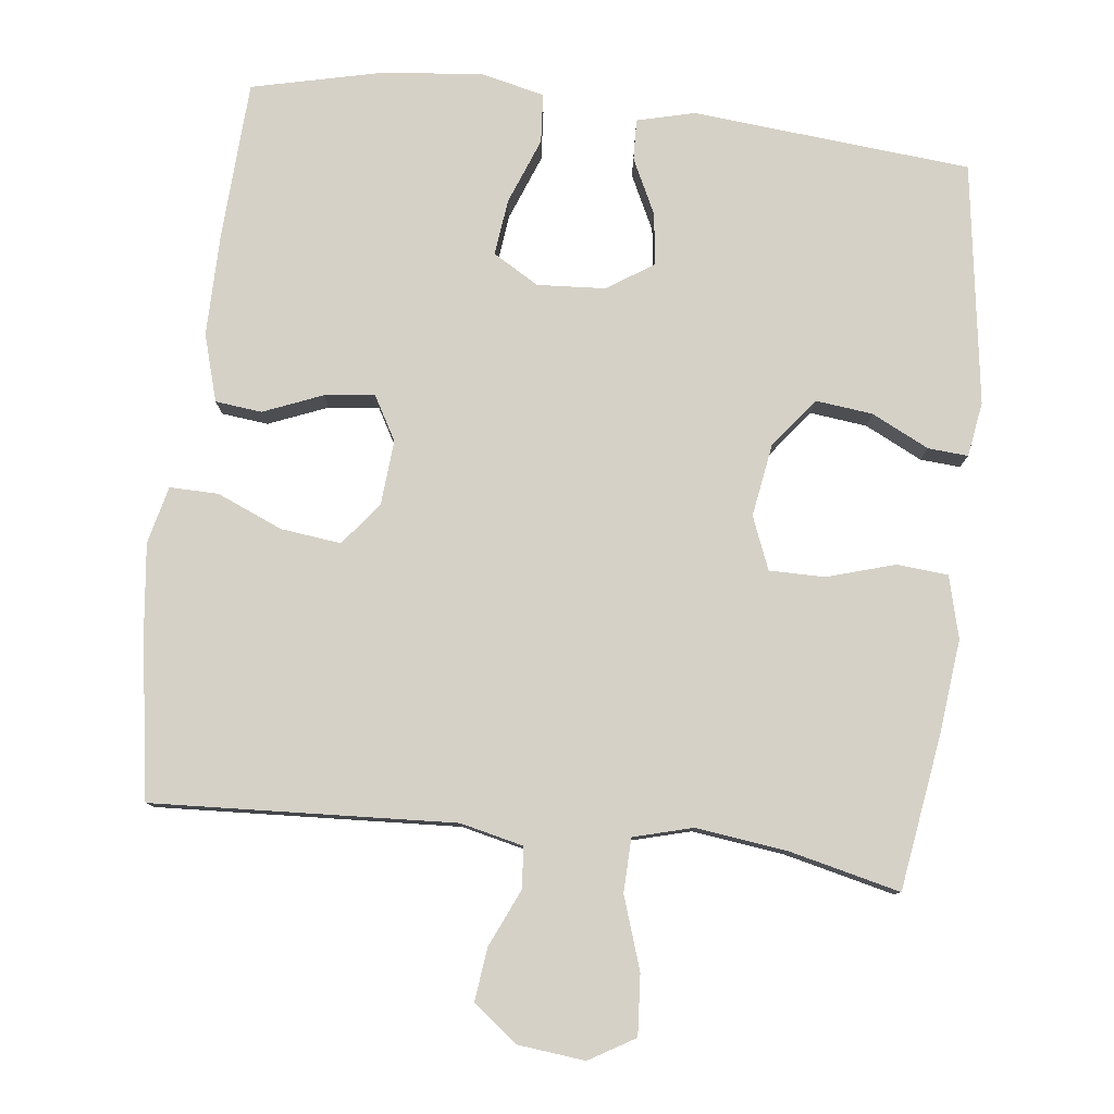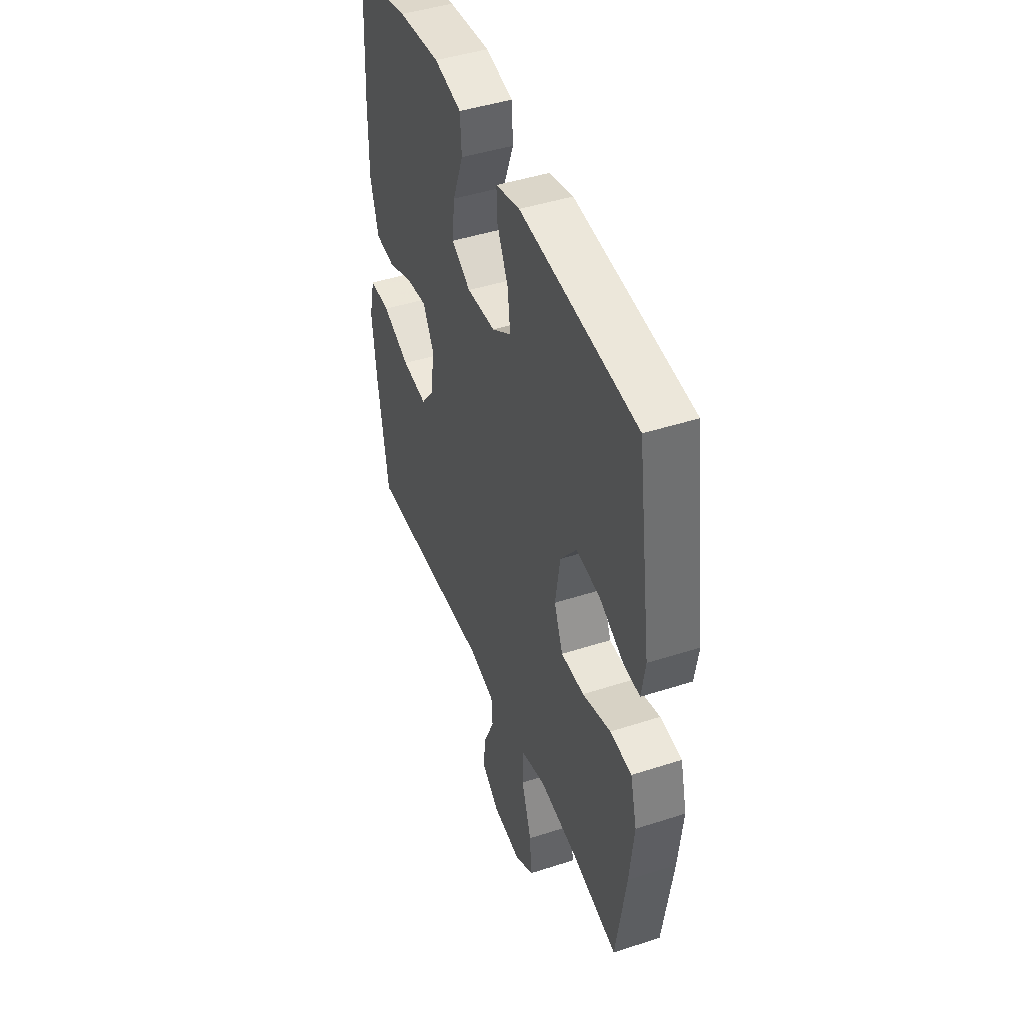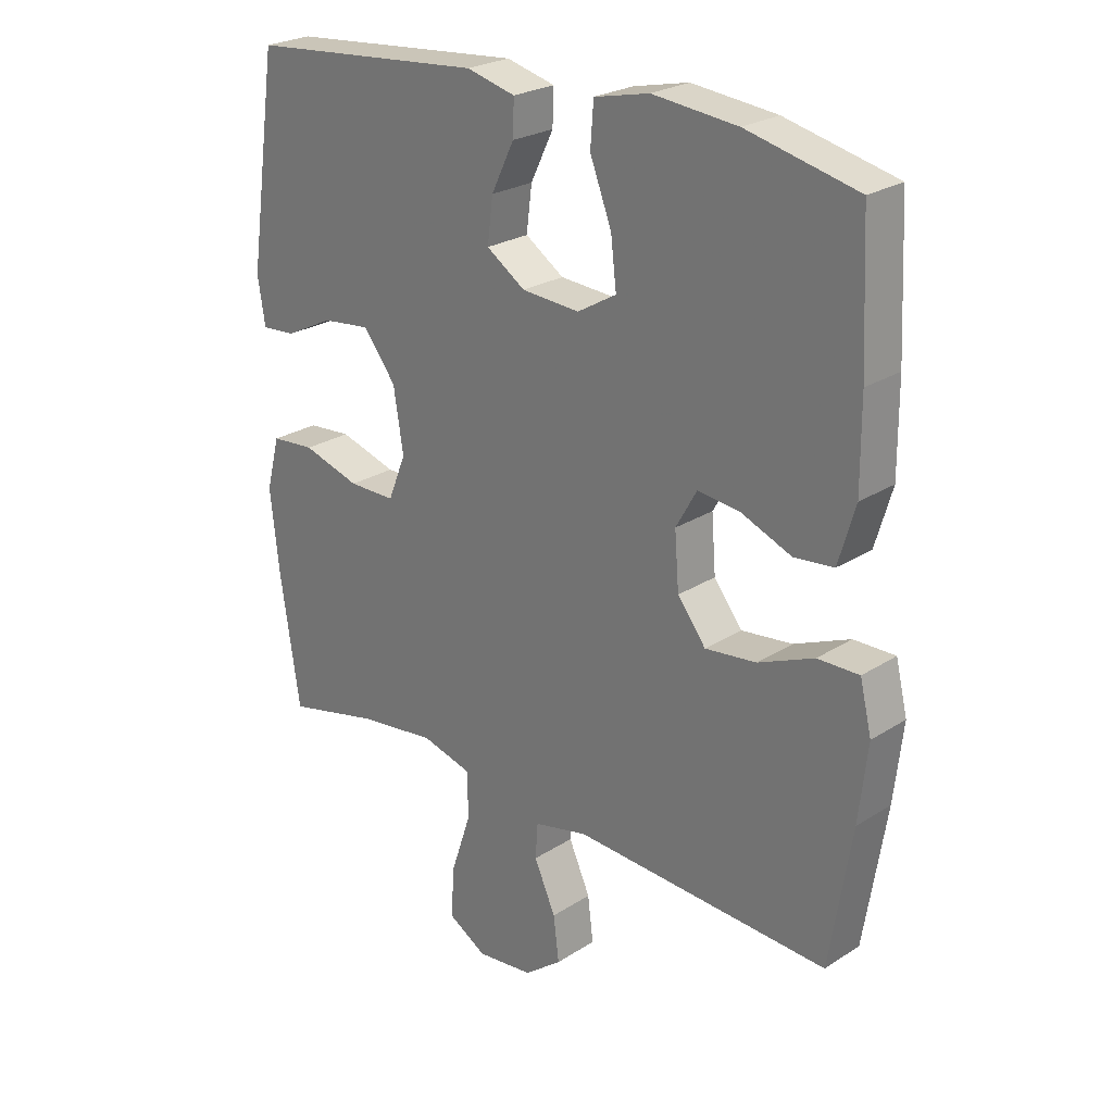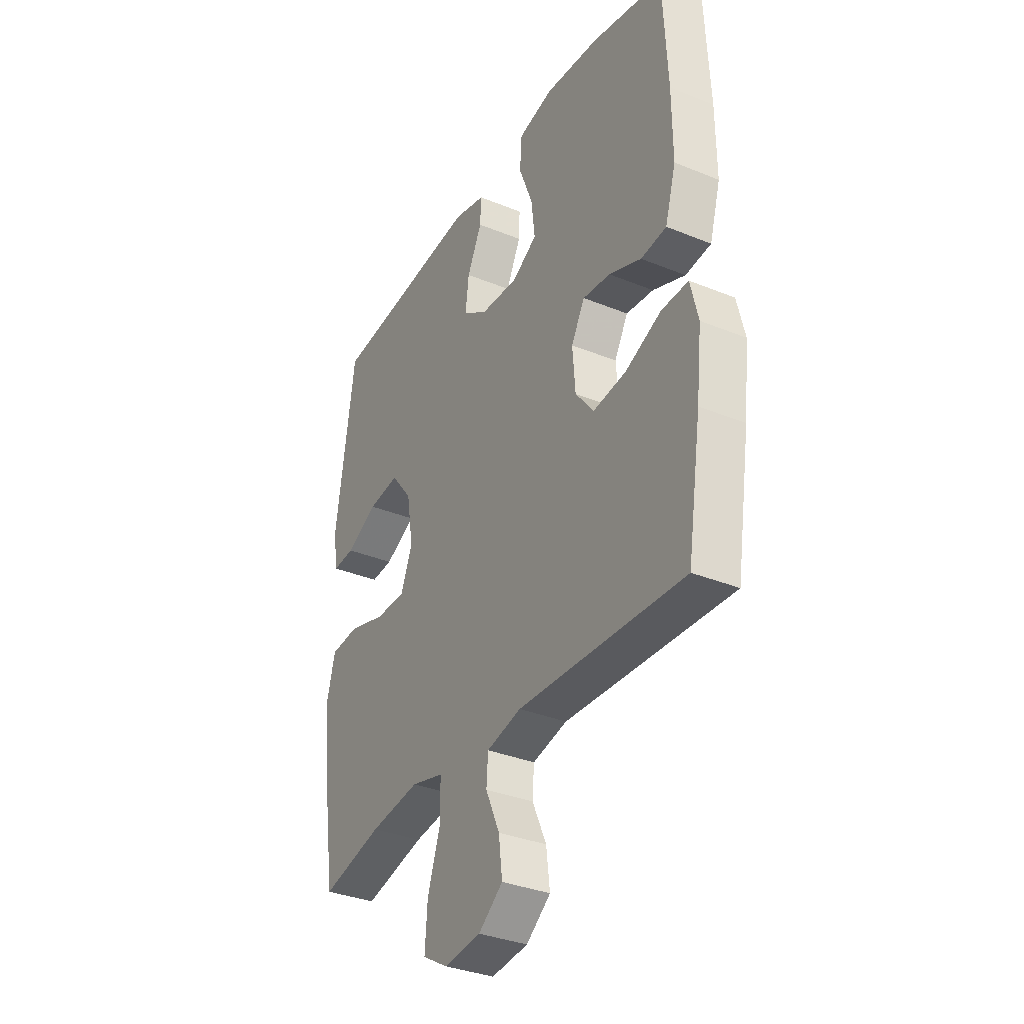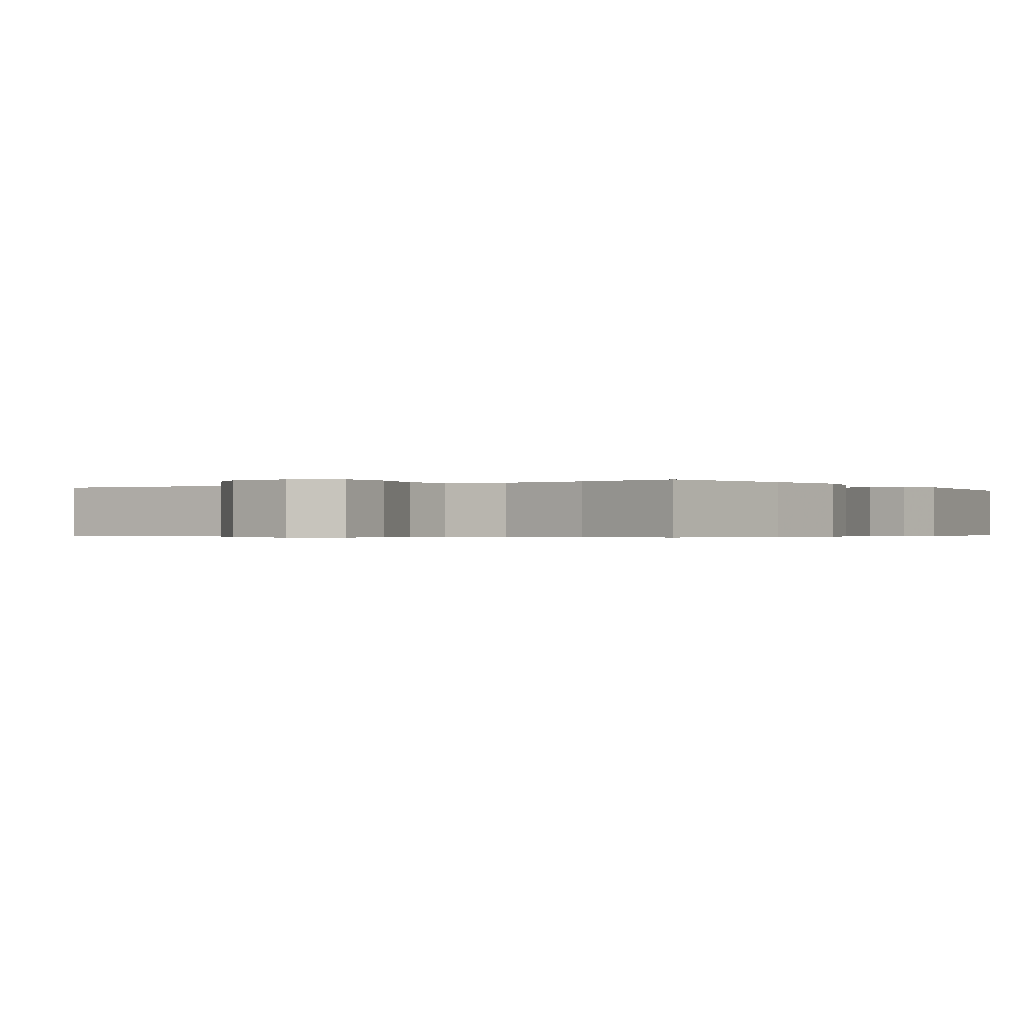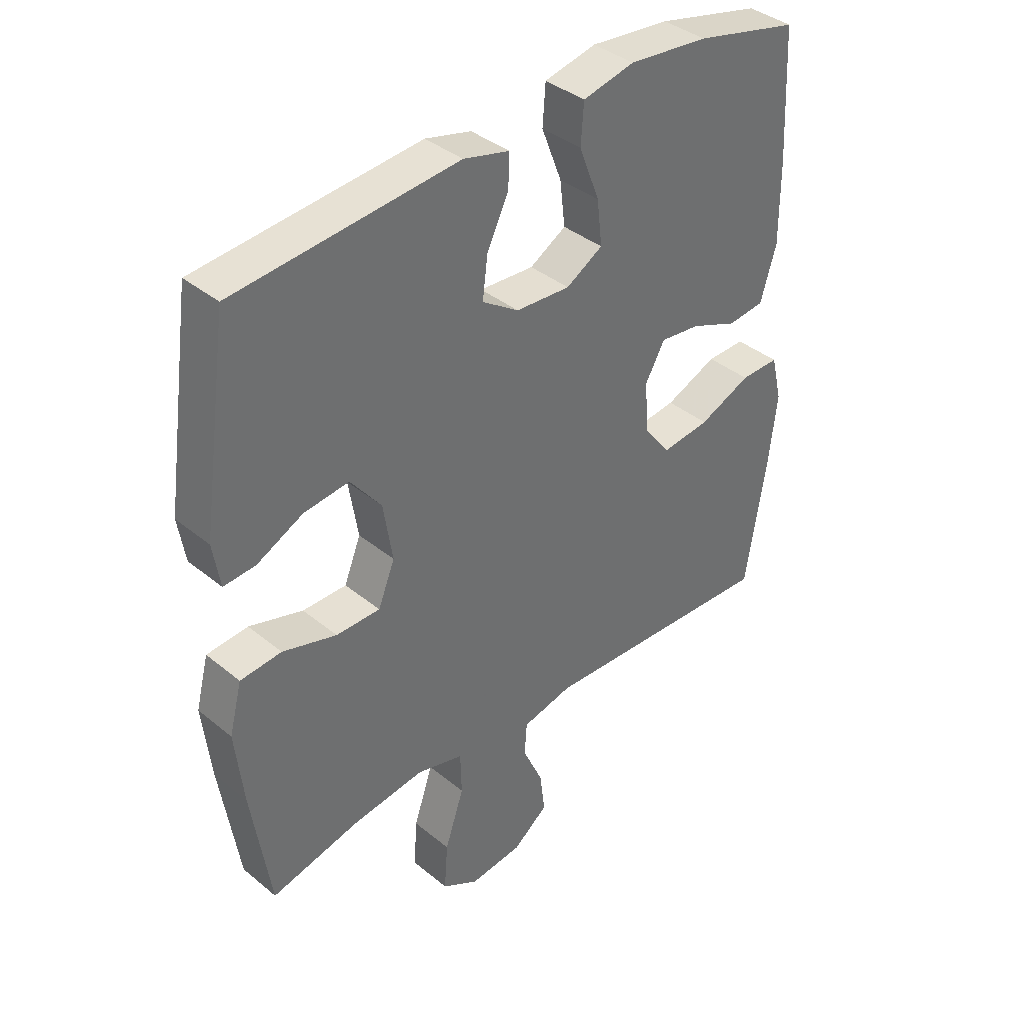
<metadata>
{"format":"obj","ext":"obj","renderer":"f3d","projection":"perspective","resolution":1024,"background":"white","views":[{"elev":79.7,"azim":-173.3,"up":"+Y"},{"elev":45.0,"azim":-110.6,"up":"+Z"},{"elev":24.8,"azim":43.9,"up":"+Z"},{"elev":-34.3,"azim":61.2,"up":"+Z"},{"elev":-0.4,"azim":-146.1,"up":"+Y"},{"elev":38.4,"azim":-44.1,"up":"+Z"}]}
</metadata>
<code>
v -0.5 0.07 -0.5
v -0.532 0.07 -0.287
v -0.546 0.07 -0.158
v -0.524 0.07 -0.073
v -0.453 0.07 -0.067
v -0.36 0.07 -0.095
v -0.284 0.07 -0.095
v -0.255 0.07 -0.023
v -0.271 0.07 0.077
v -0.324 0.07 0.145
v -0.402 0.07 0.136
v -0.481 0.07 0.097
v -0.536 0.07 0.093
v -0.548 0.07 0.168
v -0.5 0.07 0.5
v -0.117 0.07 0.534
v -0.038 0.07 0.514
v -0.04 0.07 0.458
v -0.077 0.07 0.382
v -0.086 0.07 0.311
v -0.023 0.07 0.269
v 0.071 0.07 0.263
v 0.134 0.07 0.3
v 0.125 0.07 0.377
v 0.09 0.07 0.468
v 0.095 0.07 0.536
v 0.184 0.07 0.556
v 0.321 0.07 0.542
v 0.5 0.07 0.5
v 0.511 0.07 0.28
v 0.512 0.07 0.141
v 0.485 0.07 0.049
v 0.421 0.07 0.042
v 0.34 0.07 0.075
v 0.271 0.07 0.083
v 0.237 0.07 0.023
v 0.244 0.07 -0.066
v 0.29 0.07 -0.125
v 0.373 0.07 -0.115
v 0.463 0.07 -0.077
v 0.53 0.07 -0.076
v 0.549 0.07 -0.155
v 0.535 0.07 -0.279
v 0.5 0.07 -0.5
v 0.085 0.07 -0.478
v -0.002 0.07 -0.498
v -0.006 0.07 -0.555
v 0.029 0.07 -0.633
v 0.038 0.07 -0.706
v -0.023 0.07 -0.753
v -0.115 0.07 -0.763
v -0.178 0.07 -0.726
v -0.172 0.07 -0.643
v -0.139 0.07 -0.544
v -0.141 0.07 -0.47
v -0.222 0.07 -0.448
v -0.347 0.07 -0.464
v -0.5 0 -0.5
v -0.532 0 -0.287
v -0.546 0 -0.158
v -0.524 0 -0.073
v -0.453 0 -0.067
v -0.36 0 -0.095
v -0.284 0 -0.095
v -0.255 0 -0.023
v -0.271 0 0.077
v -0.324 0 0.145
v -0.402 0 0.136
v -0.481 0 0.097
v -0.536 0 0.093
v -0.548 0 0.168
v -0.5 0 0.5
v -0.117 0 0.534
v -0.038 0 0.514
v -0.04 0 0.458
v -0.077 0 0.382
v -0.086 0 0.311
v -0.023 0 0.269
v 0.071 0 0.263
v 0.134 0 0.3
v 0.125 0 0.377
v 0.09 0 0.468
v 0.095 0 0.536
v 0.184 0 0.556
v 0.321 0 0.542
v 0.5 0 0.5
v 0.511 0 0.28
v 0.512 0 0.141
v 0.485 0 0.049
v 0.421 0 0.042
v 0.34 0 0.075
v 0.271 0 0.083
v 0.237 0 0.023
v 0.244 0 -0.066
v 0.29 0 -0.125
v 0.373 0 -0.115
v 0.463 0 -0.077
v 0.53 0 -0.076
v 0.549 0 -0.155
v 0.535 0 -0.279
v 0.5 0 -0.5
v 0.085 0 -0.478
v -0.002 0 -0.498
v -0.006 0 -0.555
v 0.029 0 -0.633
v 0.038 0 -0.706
v -0.023 0 -0.753
v -0.115 0 -0.763
v -0.178 0 -0.726
v -0.172 0 -0.643
v -0.139 0 -0.544
v -0.141 0 -0.47
v -0.222 0 -0.448
v -0.347 0 -0.464
f 52 53 54
f 51 52 54
f 50 51 54
f 49 50 54
f 48 49 54
f 47 48 54
f 46 47 54 55
f 45 46 55 56
f 44 45 56
f 43 44 56
f 42 43 56
f 41 42 56
f 40 41 56
f 39 40 56
f 32 33 34
f 31 32 34
f 30 31 34
f 29 30 34
f 28 29 34
f 27 28 34
f 26 27 34
f 25 26 34
f 24 25 34
f 23 24 34 35
f 22 23 35 36
f 17 18 19
f 16 17 19
f 15 16 19
f 14 15 19
f 13 14 19
f 12 13 19
f 11 12 19
f 10 11 19 20
f 9 10 20 21
f 4 5 6
f 3 4 6
f 2 3 6
f 1 2 6
f 57 1 6
f 57 6 7
f 38 39 56 57
f 57 7 8
f 38 57 8
f 37 38 8
f 22 36 37
f 21 22 37
f 9 21 37
f 8 9 37
f 111 110 109
f 111 109 108
f 111 108 107
f 111 107 106
f 111 106 105
f 111 105 104
f 112 111 104 103
f 113 112 103 102
f 113 102 101
f 113 101 100
f 113 100 99
f 113 99 98
f 113 98 97
f 113 97 96
f 91 90 89
f 91 89 88
f 91 88 87
f 91 87 86
f 91 86 85
f 91 85 84
f 91 84 83
f 91 83 82
f 91 82 81
f 92 91 81 80
f 93 92 80 79
f 76 75 74
f 76 74 73
f 76 73 72
f 76 72 71
f 76 71 70
f 76 70 69
f 76 69 68
f 77 76 68 67
f 78 77 67 66
f 63 62 61
f 63 61 60
f 63 60 59
f 63 59 58
f 63 58 114
f 64 63 114
f 114 113 96 95
f 65 64 114
f 65 114 95
f 65 95 94
f 94 93 79
f 94 79 78
f 94 78 66
f 94 66 65
f 1 58 59 2
f 2 59 60 3
f 3 60 61 4
f 4 61 62 5
f 5 62 63 6
f 6 63 64 7
f 7 64 65 8
f 8 65 66 9
f 9 66 67 10
f 10 67 68 11
f 11 68 69 12
f 12 69 70 13
f 13 70 71 14
f 14 71 72 15
f 15 72 73 16
f 16 73 74 17
f 17 74 75 18
f 18 75 76 19
f 19 76 77 20
f 20 77 78 21
f 21 78 79 22
f 22 79 80 23
f 23 80 81 24
f 24 81 82 25
f 25 82 83 26
f 26 83 84 27
f 27 84 85 28
f 28 85 86 29
f 29 86 87 30
f 30 87 88 31
f 31 88 89 32
f 32 89 90 33
f 33 90 91 34
f 34 91 92 35
f 35 92 93 36
f 36 93 94 37
f 37 94 95 38
f 38 95 96 39
f 39 96 97 40
f 40 97 98 41
f 41 98 99 42
f 42 99 100 43
f 43 100 101 44
f 44 101 102 45
f 45 102 103 46
f 46 103 104 47
f 47 104 105 48
f 48 105 106 49
f 49 106 107 50
f 50 107 108 51
f 51 108 109 52
f 52 109 110 53
f 53 110 111 54
f 54 111 112 55
f 55 112 113 56
f 56 113 114 57
f 57 114 58 1

</code>
